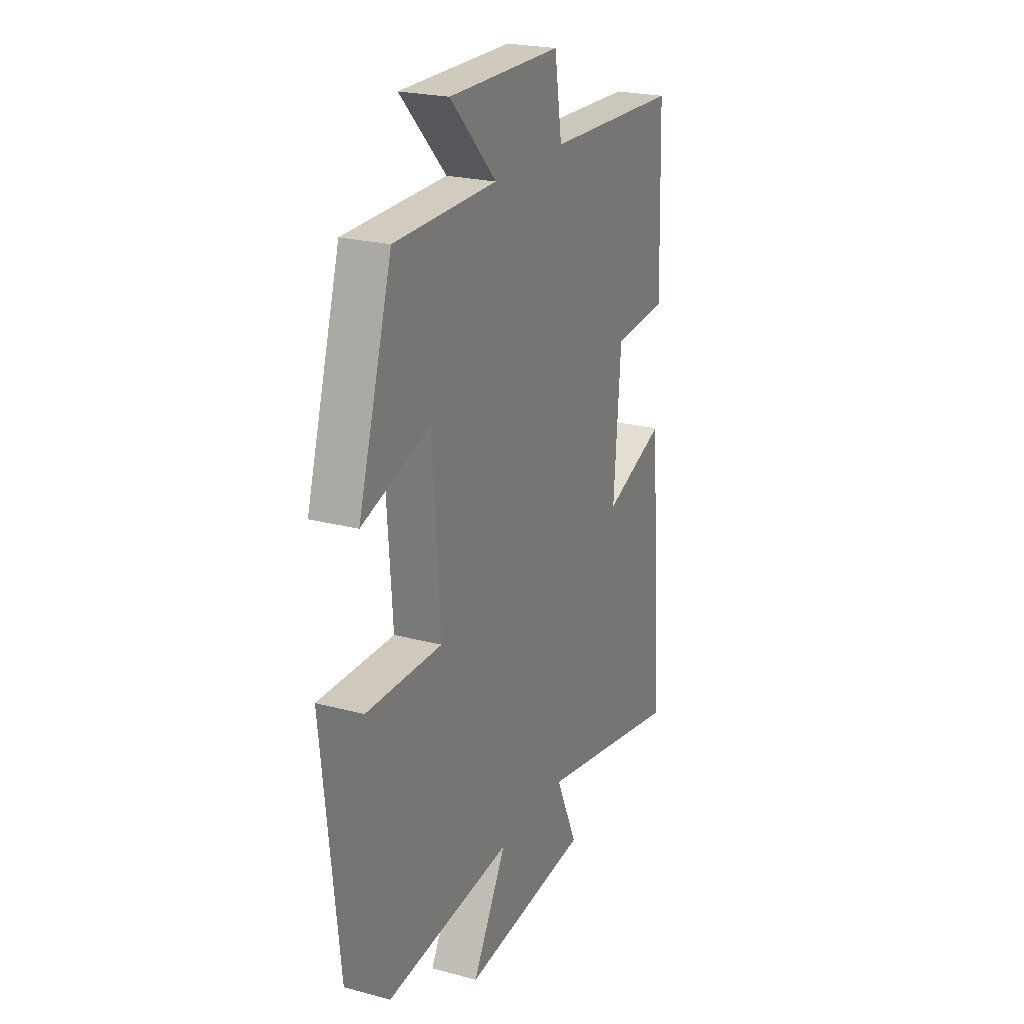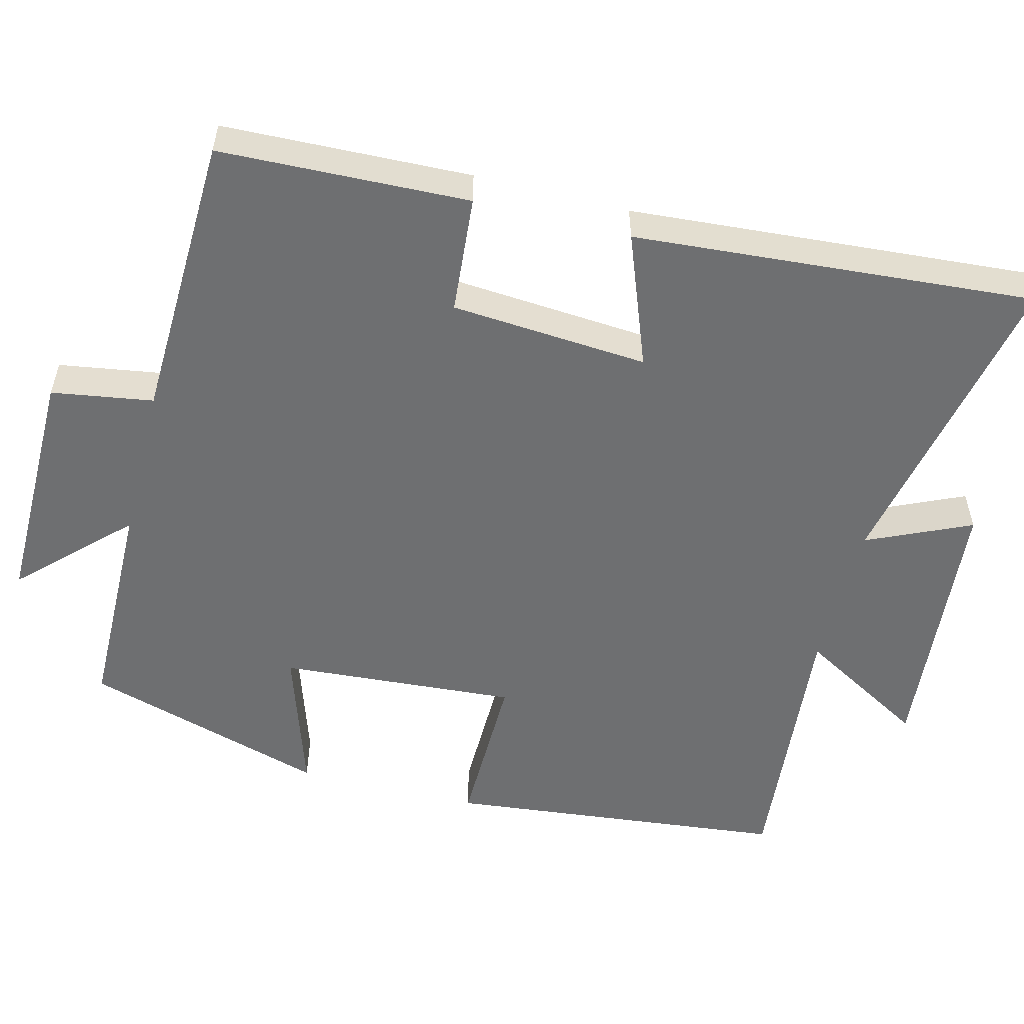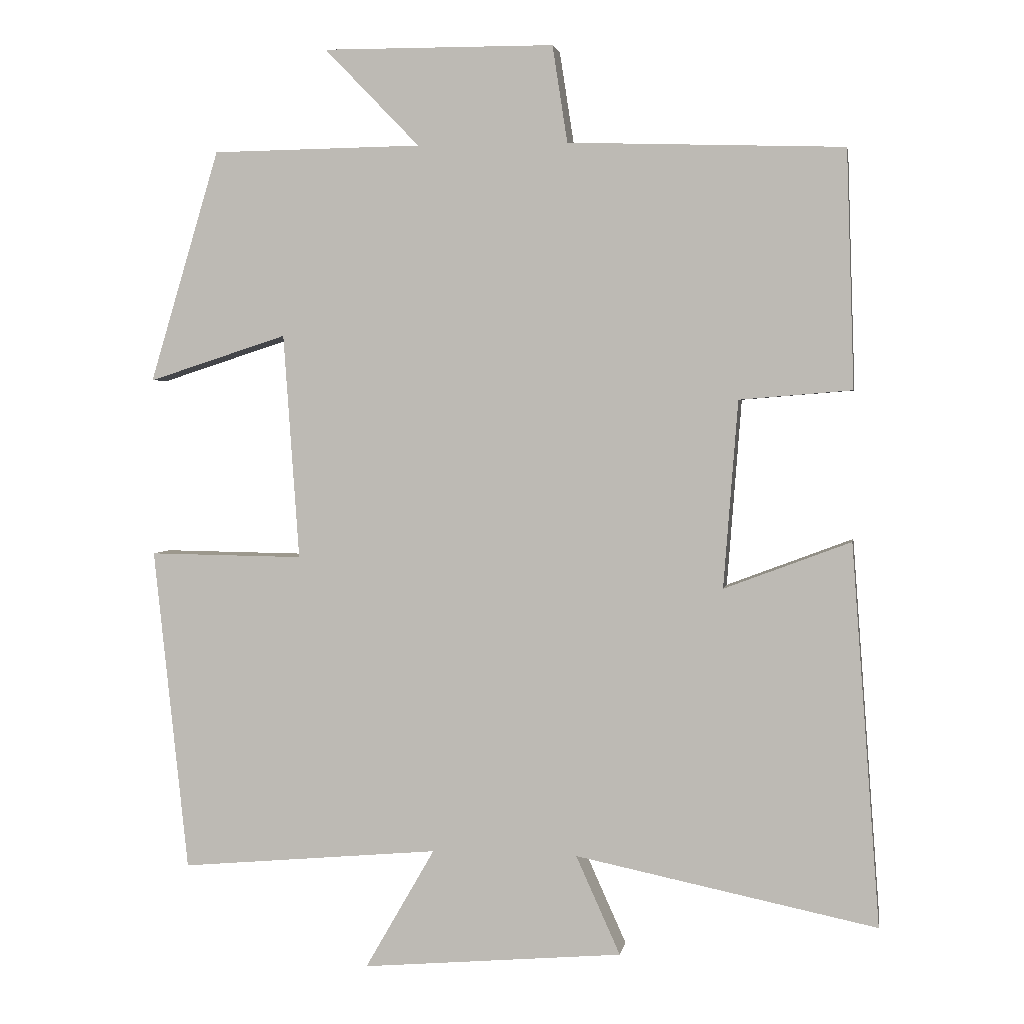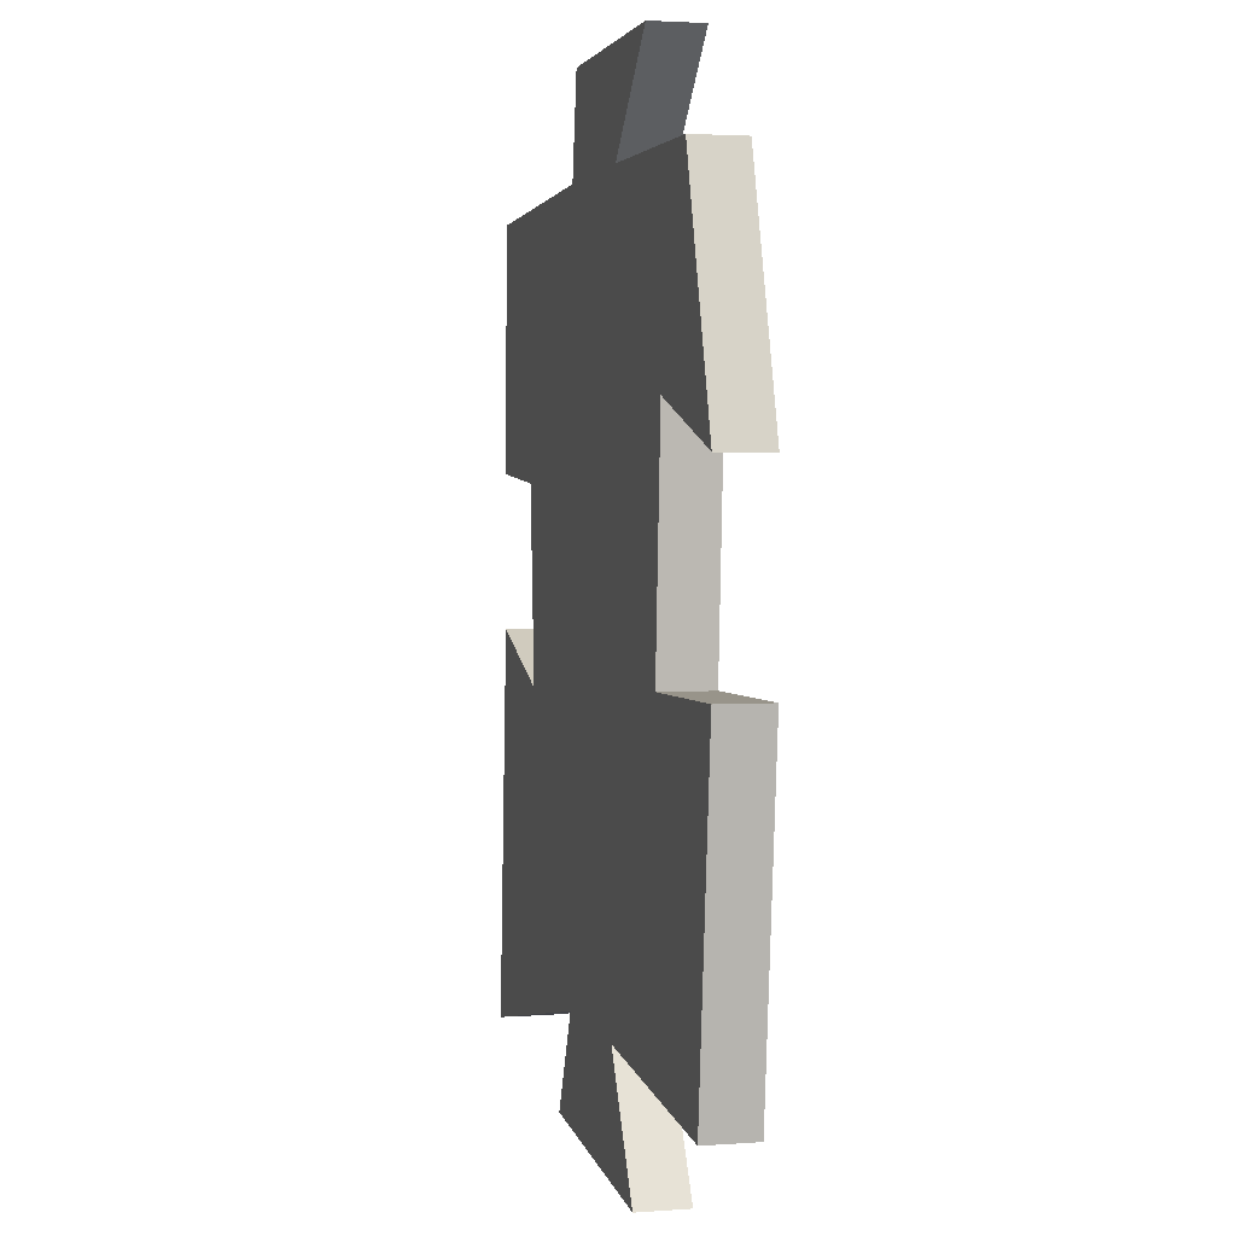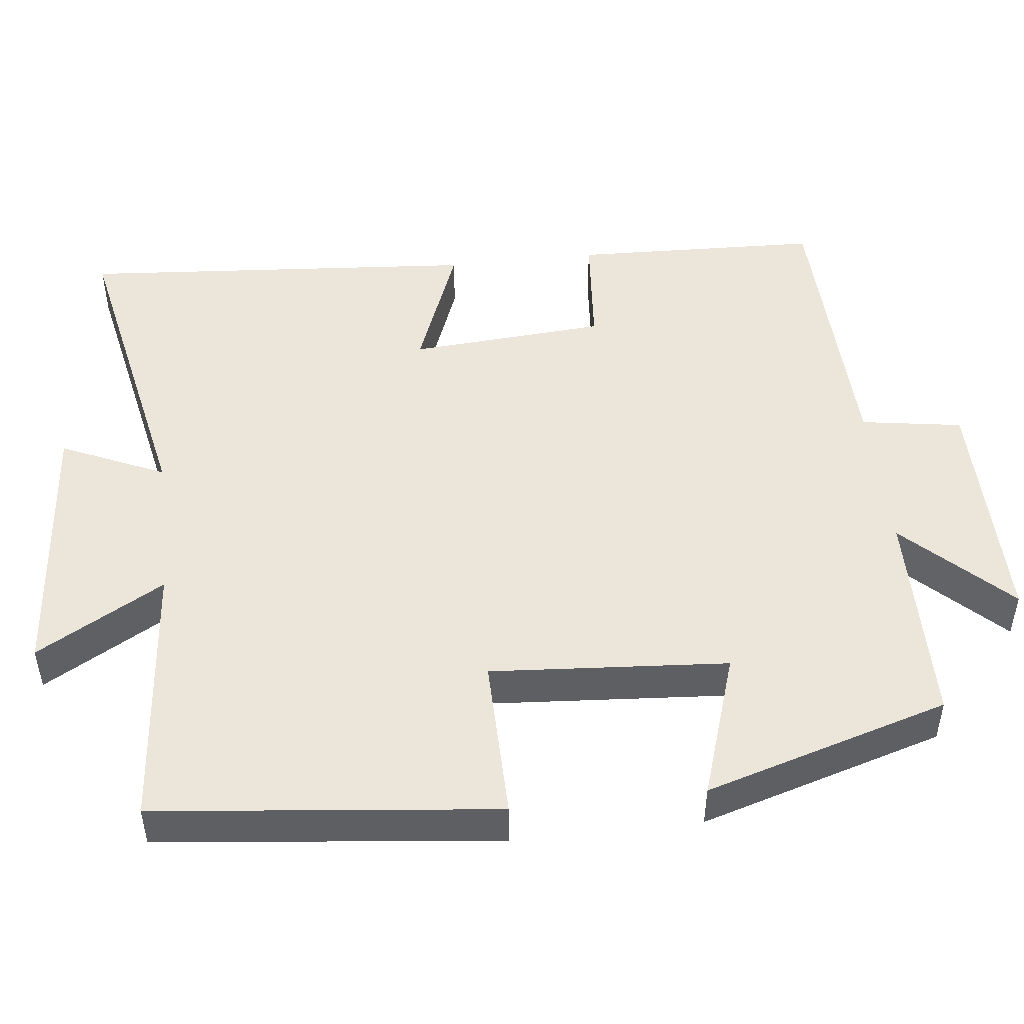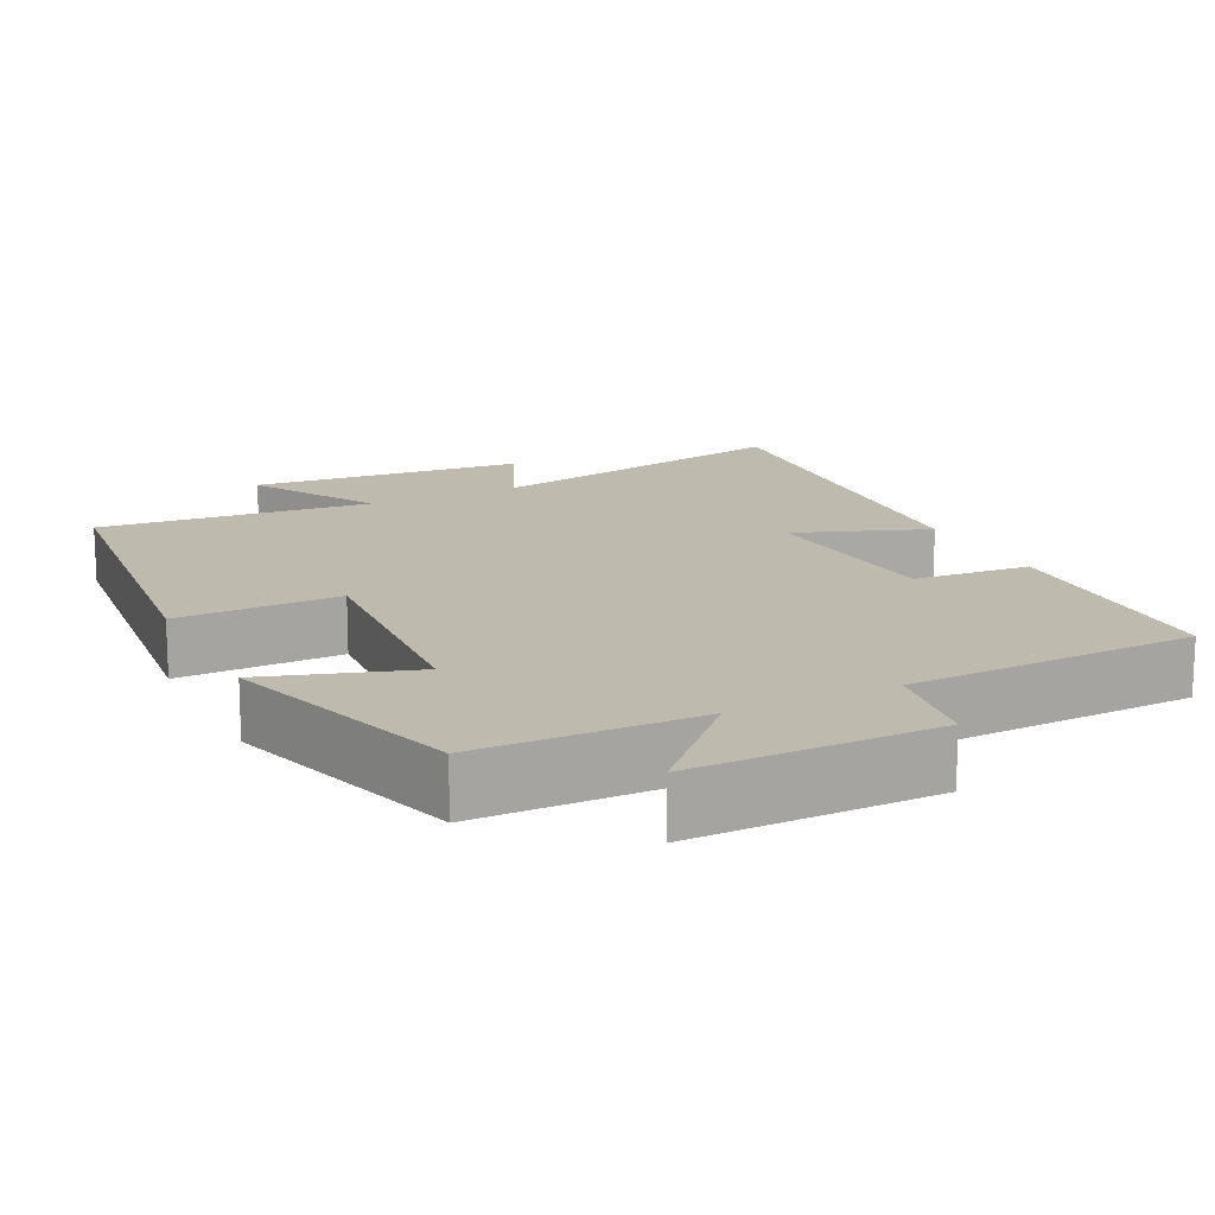
<metadata>
{"format":"obj","ext":"obj","renderer":"f3d","projection":"perspective","resolution":1024,"background":"white","views":[{"elev":23.2,"azim":-65.7,"up":"+Z"},{"elev":-54.5,"azim":75.8,"up":"+Y"},{"elev":2.8,"azim":9.7,"up":"+Z"},{"elev":2.6,"azim":-104.1,"up":"+Z"},{"elev":48.5,"azim":-96.4,"up":"+Y"},{"elev":15.5,"azim":-26.3,"up":"+Y"}]}
</metadata>
<code>
v -0.402 0.07 0.496
v -0.108 0.07 0.5
v -0.241 0.07 0.637
v 0.083 0.07 0.635
v 0.104 0.07 0.5
v 0.489 0.07 0.487
v 0.5 0.07 0.156
v 0.343 0.07 0.143
v 0.323 0.07 -0.119
v 0.5 0.07 -0.052
v 0.54 0.07 -0.586
v 0.118 0.07 -0.5
v 0.18 0.07 -0.638
v -0.186 0.07 -0.67
v -0.088 0.07 -0.5
v -0.452 0.07 -0.533
v -0.5 0.07 -0.079
v -0.283 0.07 -0.082
v -0.305 0.07 0.234
v -0.5 0.07 0.171
v -0.402 0 0.496
v -0.108 0 0.5
v -0.241 0 0.637
v 0.083 0 0.635
v 0.104 0 0.5
v 0.489 0 0.487
v 0.5 0 0.156
v 0.343 0 0.143
v 0.323 0 -0.119
v 0.5 0 -0.052
v 0.54 0 -0.586
v 0.118 0 -0.5
v 0.18 0 -0.638
v -0.186 0 -0.67
v -0.088 0 -0.5
v -0.452 0 -0.533
v -0.5 0 -0.079
v -0.283 0 -0.082
v -0.305 0 0.234
v -0.5 0 0.171
f 19 20 1 2
f 18 19 2
f 15 16 17 18
f 15 18 2
f 12 13 14 15
f 12 15 2
f 9 10 11 12
f 8 9 12 2
f 7 8 2
f 6 7 2
f 5 6 2
f 2 3 4 5
f 22 21 40 39
f 22 39 38
f 38 37 36 35
f 22 38 35
f 35 34 33 32
f 22 35 32
f 32 31 30 29
f 22 32 29 28
f 22 28 27
f 22 27 26
f 22 26 25
f 25 24 23 22
f 1 21 22 2
f 2 22 23 3
f 3 23 24 4
f 4 24 25 5
f 5 25 26 6
f 6 26 27 7
f 7 27 28 8
f 8 28 29 9
f 9 29 30 10
f 10 30 31 11
f 11 31 32 12
f 12 32 33 13
f 13 33 34 14
f 14 34 35 15
f 15 35 36 16
f 16 36 37 17
f 17 37 38 18
f 18 38 39 19
f 19 39 40 20
f 20 40 21 1

</code>
